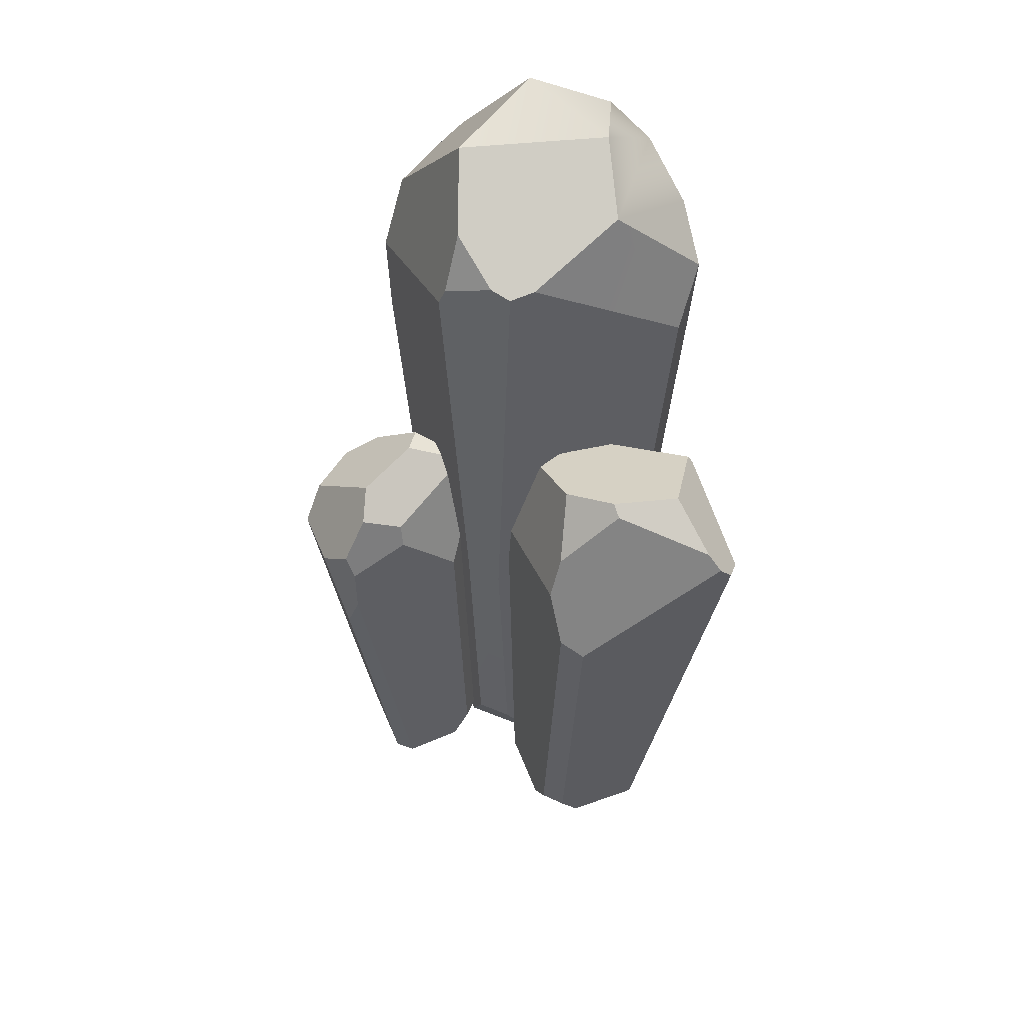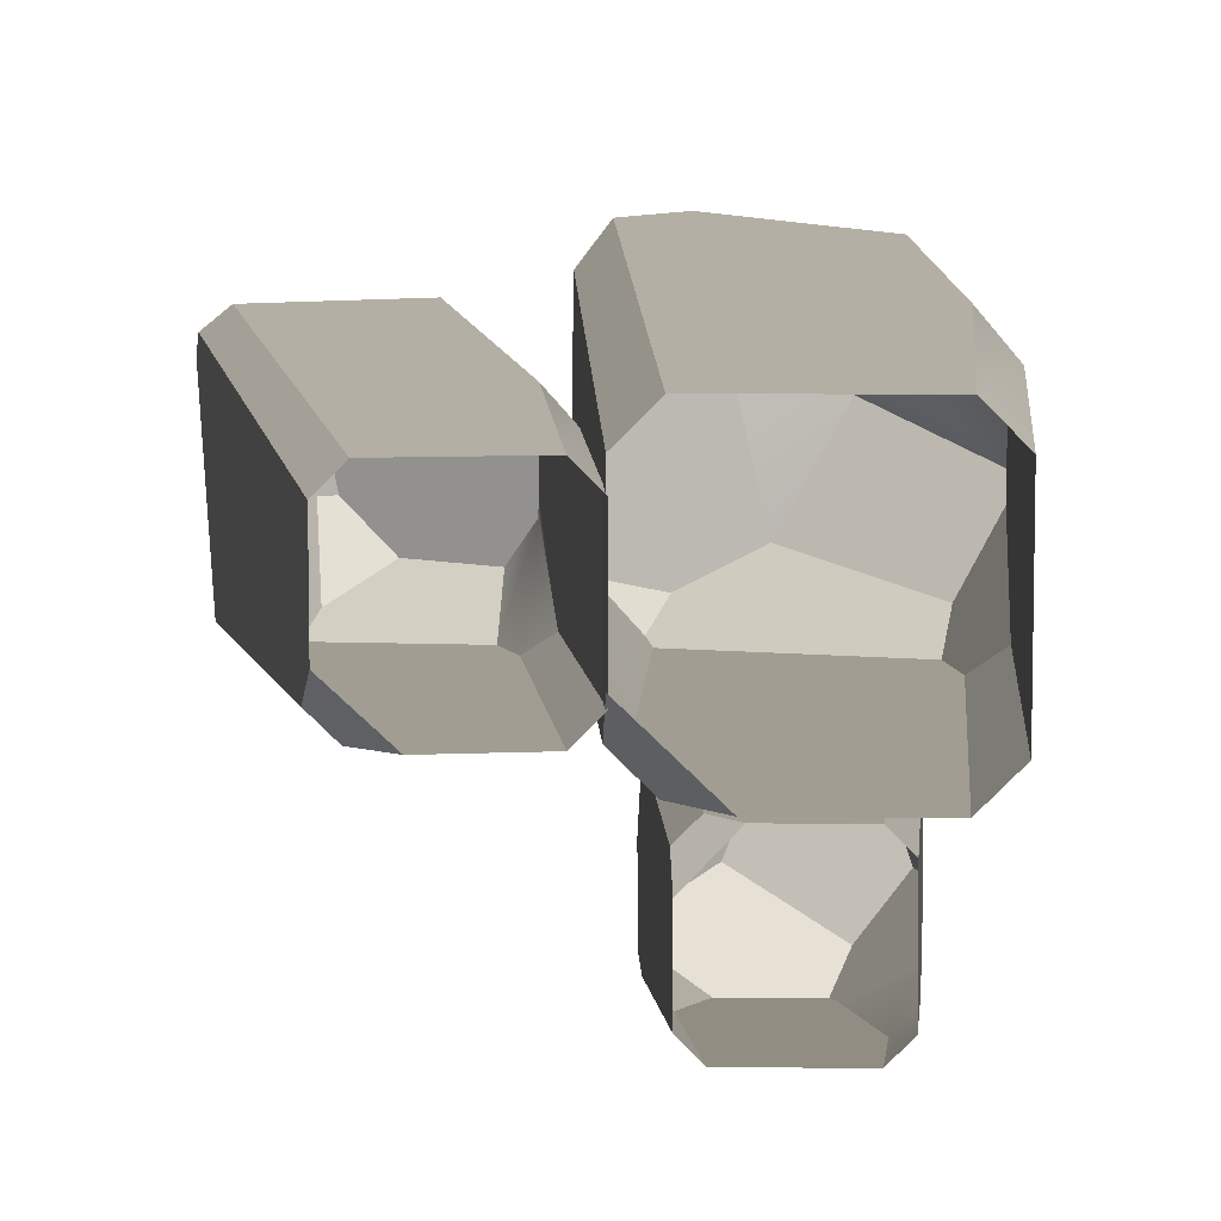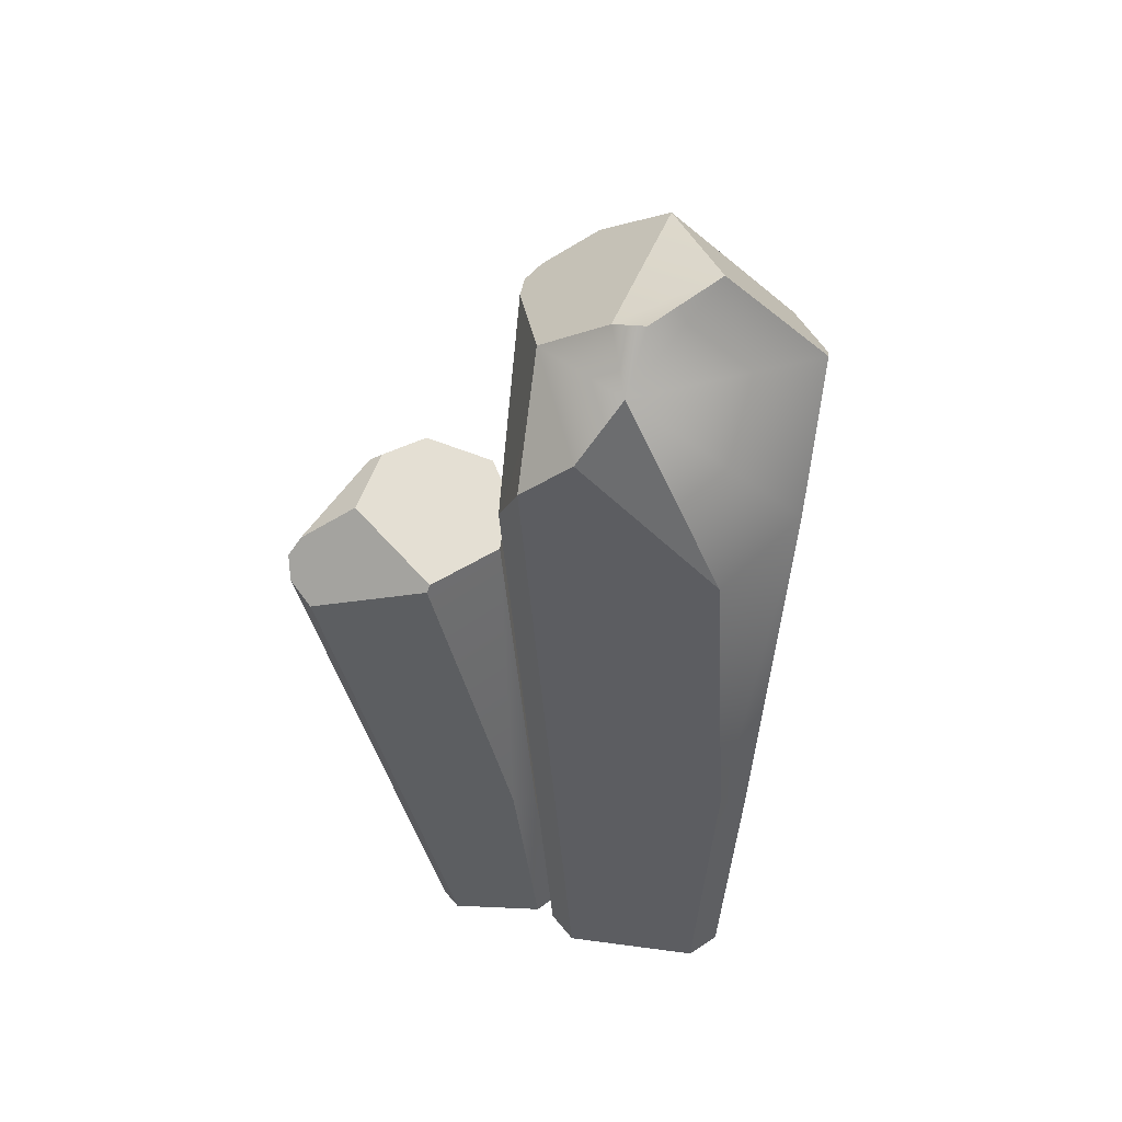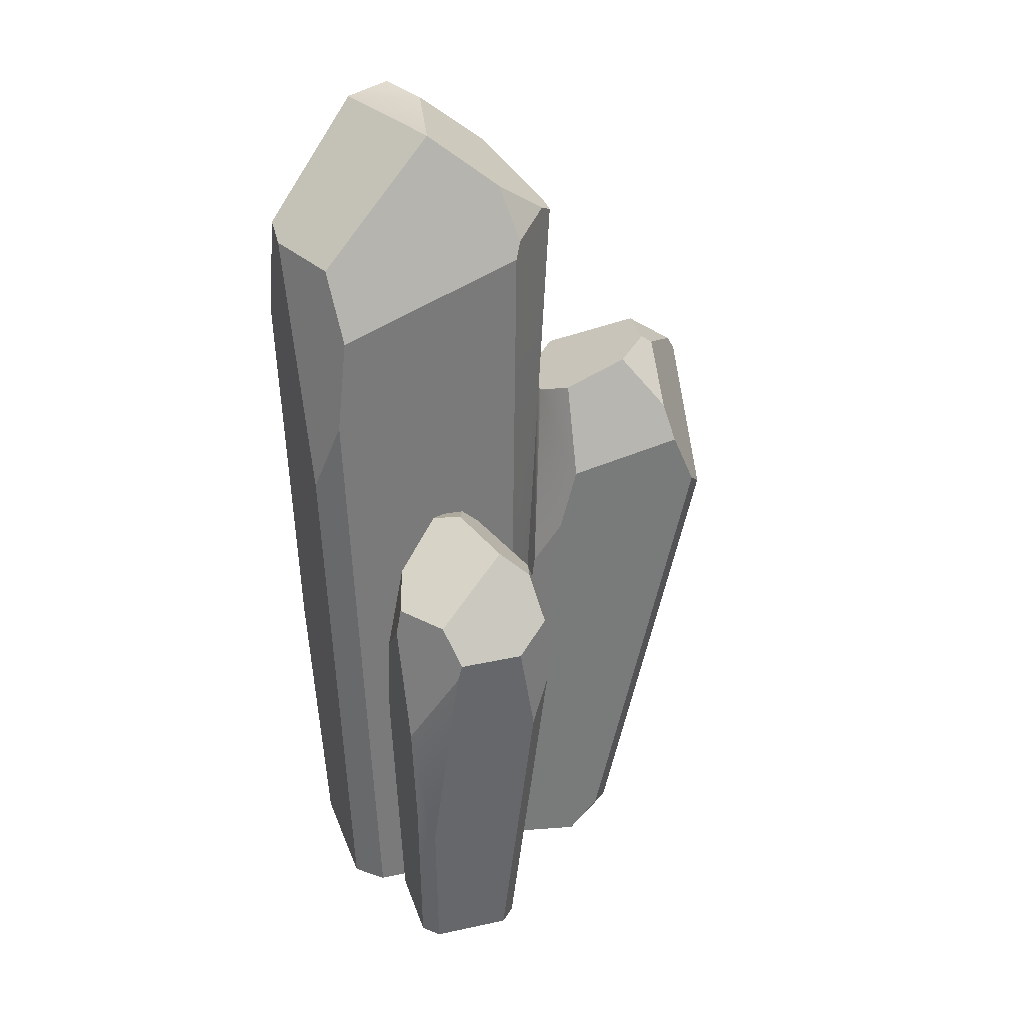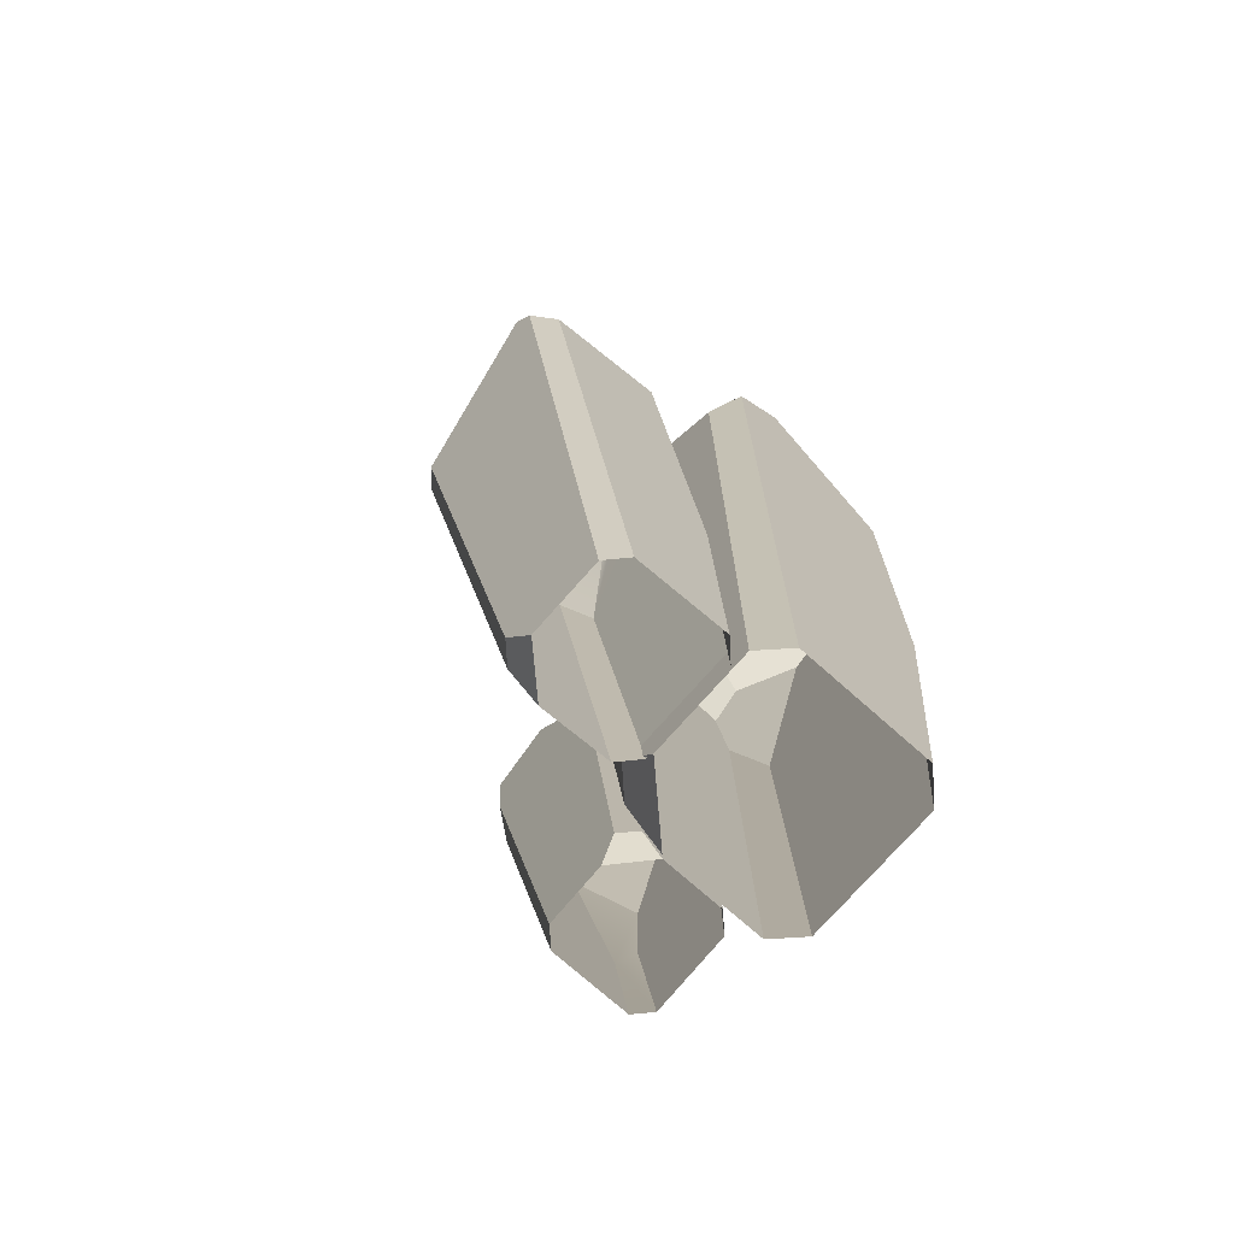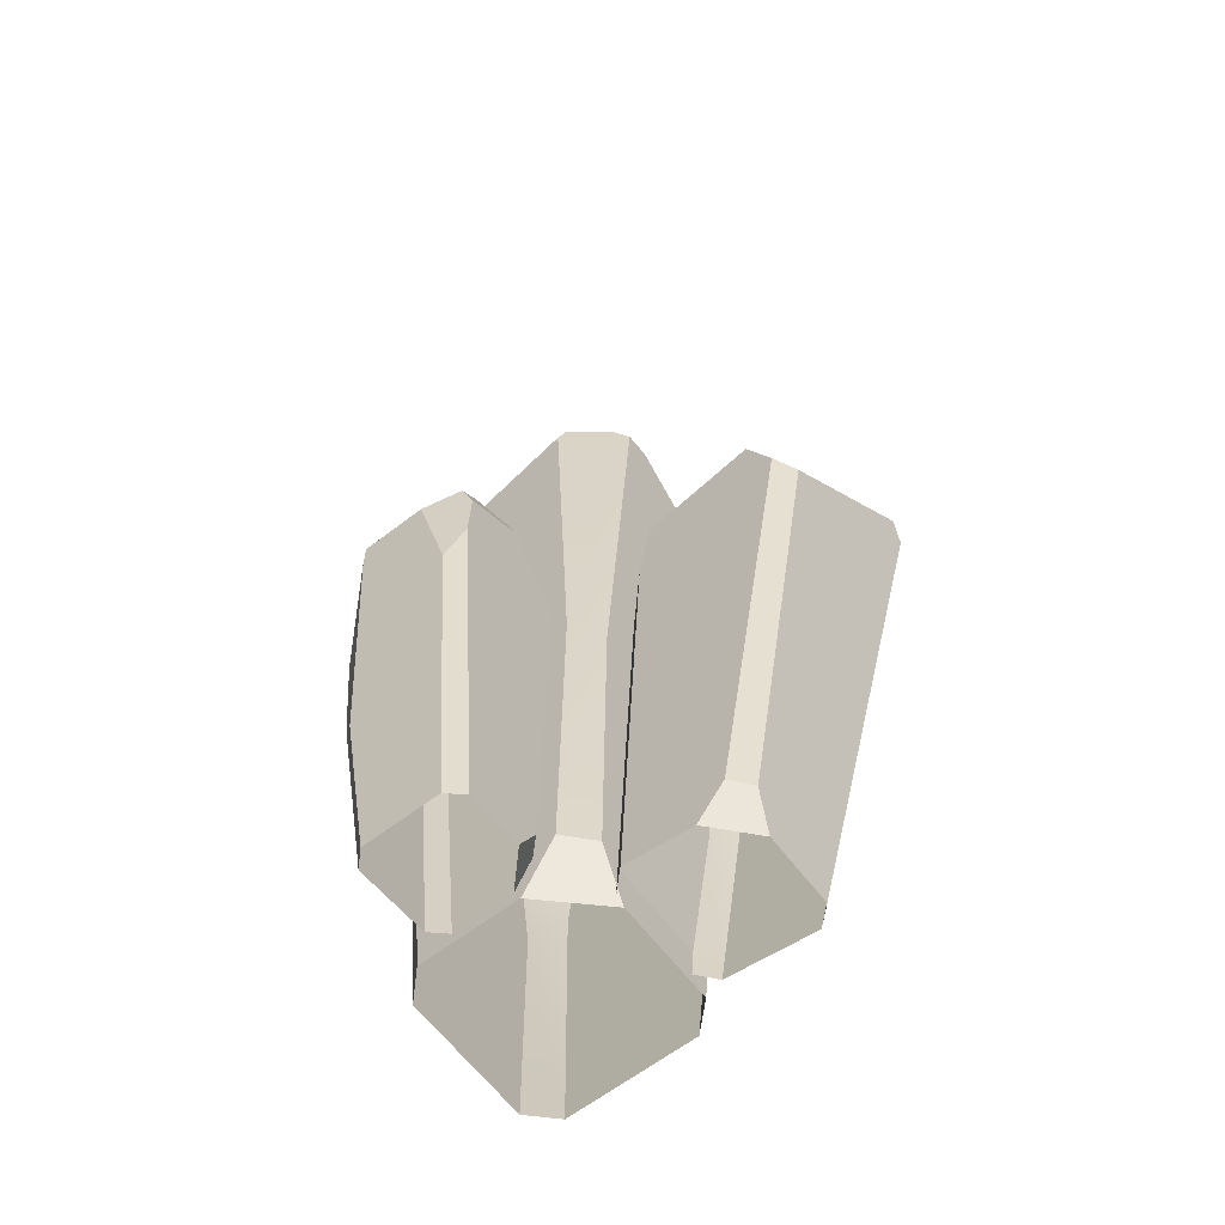
<metadata>
{"format":"obj","ext":"obj","renderer":"f3d","projection":"perspective","resolution":1024,"background":"white","views":[{"elev":49.3,"azim":-111.8,"up":"+Y"},{"elev":8.1,"azim":1.6,"up":"+Z"},{"elev":48.2,"azim":8.6,"up":"+Y"},{"elev":28.7,"azim":162.0,"up":"+Y"},{"elev":-75.4,"azim":-41.4,"up":"+Y"},{"elev":-64.1,"azim":-142.5,"up":"+Y"}]}
</metadata>
<code>
o Cube.016_Cube.041
v 1.171 0.0454 -0.6047
v 1.01 0.06288 -0.4443
v 1.01 -0.06288 -1.599
v 1.171 -0.0454 -1.438
v 0.009661 -0.0454 -1.438
v 0.1711 -0.06288 -1.599
v 1.11 1.676 -1.889
v 1.286 1.951 -1.771
v -0.02158 3.288 -2.158
v -0.2104 3.782 -2.077
v -0.2441 4.377 -2.089
v -0.009695 0.3863 -0.6224
v 0.353 0.06288 -0.4443
v 0.009661 0.02392 -0.802
v 0.1525 0.3905 -0.4612
v -1.499 -0.07858 1.303
v -1.692 -0.1088 1.107
v -0.3006 0.1088 1.107
v -0.4939 0.07858 1.303
v -0.4939 0.07858 -0.1053
v -0.3006 0.1088 0.09042
v -0.5106 2.236 1.229
v -0.7351 2.521 1.442
v -0.7053 4.208 -0.1432
v -0.9563 4.762 -0.3722
v -1.13 5.461 -0.413
v -0.9095 6.277 0.275
v -1.586 0.3261 -0.1288
v -1.692 -0.1088 0.3111
v -1.261 -0.0414 -0.1053
v -1.776 0.2801 0.06786
v 0.1921 4.336 -2.332
v -0.1496 4.629 -2.155
v -2.792 5.006 -0.2063
v -2.367 5.737 -0.4393
v -2.627 5.165 -0.4095
v -0.8994 6.174 0.923
v -0.9174 6.293 0.2672
v -0.9078 6.259 0.4423
v -1.137 6.432 -0.06155
v -2.347 6.681 0.3576
v -2.27 6.139 -0.2839
v -1.825 6.691 -0.03814
v -2.216 6.773 0.3545
v -2.991 5.929 1.458
v -2.757 5.769 1.642
v -1.517 6.214 1.656
v -2.912 6.307 1.198
v -3.034 6.131 1.295
v -2.345 6.703 1.061
v -1.491 6.283 1.612
v 1.355 3.168 -1.838
v 0.9173 4.134 -2.299
v 1.023 4.706 -2.098
v 0.8755 4.329 -2.331
v -0.07104 4.326 -0.6651
v -0.2589 4.707 -1.458
v -0.2171 4.038 -0.8115
v 0.3751 5.367 -0.719
v 0.5043 5.501 -1.078
v 0.2415 5.326 -1.724
v -0.05634 5.086 -1.874
v -0.1813 4.951 -1.453
v 0.1848 5.206 -0.7107
v 1.167 2.829 -0.5875
v 1.331 2.863 -0.7507
v 0.5959 5.373 -0.7193
v 0.7692 5.443 -0.9003
v 1.379 4.741 -1.631
v 1.425 4.44 -1.605
v 1.247 5.012 -1.235
v 1.397 3.987 -1.107
v -0.03 -0 1.599
v -0.3079 -0 1.321
v 1.692 -0 1.321
v 1.414 -0 1.599
v 1.414 -0 -0.4011
v 1.692 -0 -0.1232
v 1.864 3.031 1.493
v 1.612 3.48 1.797
v 2.024 5.84 -0.4549
v 1.793 6.671 -0.78
v 1.702 7.691 -0.838
v -0.06333 0.5868 -0.4344
v -0.3079 -0 0.1902
v 0.3117 -0 -0.4011
v -0.34 0.5639 -0.1552
v -0.7391 7.591 1.752
v 2.179 8.575 0.09623
v 1.815 8.445 -0.5621
v -0.1177 9.207 -0.6048
v -0.8075 8.795 -0.01855
v 0.5897 9.74 -0.3113
v -0.497 8.222 2.066
v -0.468 9.166 1.064
v 0.2356 9.682 1.244
v 0.02642 8.702 2.093
v -0.5266 3.849 -0.3418
v -0.227 8.45 -0.8811
v -0.2883 8.638 -0.8264
v -0.2584 4.021 -0.6295
v -0.8057 8.762 -0.2941
v -0.661 8.845 -0.4487
v 1.415 7.165 2.006
v 2.111 7.38 1.157
v 1.183 9.93 0.7319
v 2.188 8.733 0.3334
v 0.5742 9.853 1.414
v 0.4421 9.342 1.832
f 9 5 10
f 52 7 53
f 7 4 3
f 58 15 56
f 10 5 12
f 15 14 13
f 17 46 45
f 24 20 25
f 16 19 23
f 22 19 18
f 34 17 45
f 28 34 36
f 25 20 28
f 31 30 29
f 65 1 66
f 33 11 57
f 32 9 10
f 26 35 42
f 41 43 42
f 40 27 26
f 27 38 39
f 37 22 24
f 39 43 44
f 50 41 48
f 48 35 34
f 47 23 37
f 50 48 46
f 54 32 62
f 53 7 9
f 57 58 56
f 63 64 60
f 70 71 72
f 60 67 68
f 15 2 65
f 66 1 8
f 72 67 65
f 54 70 53
f 71 61 60
f 81 77 82
f 109 97 104
f 79 78 81
f 79 76 75
f 103 91 100
f 84 98 101
f 82 77 101
f 87 86 85
f 99 101 102
f 95 88 94
f 89 81 82
f 73 94 88
f 94 73 80
f 105 80 79
f 91 103 92
f 90 99 91
f 102 98 88
f 109 95 97
f 96 106 93
f 107 90 93
f 105 107 109
f 9 6 5
f 52 8 7
f 7 8 4
f 58 12 15
f 58 57 10
f 11 10 57
f 5 14 12
f 12 58 10
f 15 12 14
f 17 16 46
f 24 21 20
f 23 47 46
f 46 16 23
f 22 23 19
f 45 49 34
f 34 31 17
f 29 17 31
f 28 31 34
f 36 35 26
f 26 25 36
f 20 30 28
f 28 36 25
f 31 28 30
f 65 2 1
f 57 63 62
f 62 33 57
f 10 11 32
f 33 32 11
f 42 43 40
f 40 26 42
f 41 44 43
f 25 26 27
f 40 38 27
f 27 24 25
f 24 27 39
f 39 37 24
f 22 18 21
f 21 24 22
f 44 50 37
f 51 37 50
f 39 38 40
f 40 43 39
f 44 37 39
f 50 44 41
f 34 49 48
f 48 41 42
f 42 35 48
f 36 34 35
f 22 37 23
f 51 47 37
f 46 47 50
f 51 50 47
f 48 49 45
f 45 46 48
f 62 61 54
f 54 55 32
f 32 33 62
f 9 32 53
f 55 53 32
f 7 3 6
f 6 9 7
f 56 64 63
f 63 57 56
f 60 61 63
f 62 63 61
f 64 59 60
f 70 69 71
f 60 59 67
f 65 67 56
f 59 64 67
f 56 15 65
f 13 2 15
f 67 64 56
f 52 70 72
f 72 66 52
f 1 4 8
f 8 52 66
f 65 66 72
f 72 71 67
f 68 67 71
f 53 55 54
f 54 69 70
f 70 52 53
f 60 68 71
f 71 69 54
f 54 61 71
f 81 78 77
f 89 107 105
f 105 79 81
f 75 78 79
f 81 89 105
f 79 80 76
f 84 87 98
f 101 99 82
f 83 82 99
f 77 86 84
f 84 101 77
f 87 84 86
f 102 103 99
f 100 99 103
f 101 98 102
f 95 92 88
f 82 83 89
f 90 89 83
f 74 73 88
f 80 104 94
f 97 94 104
f 73 76 80
f 105 104 80
f 95 96 93
f 93 91 95
f 103 102 92
f 92 95 91
f 91 93 90
f 90 83 99
f 99 100 91
f 74 88 98
f 92 102 88
f 98 87 74
f 85 74 87
f 109 108 96
f 96 95 109
f 94 97 95
f 96 108 106
f 90 107 89
f 106 107 93
f 108 109 106
f 104 105 109
f 107 106 109

</code>
